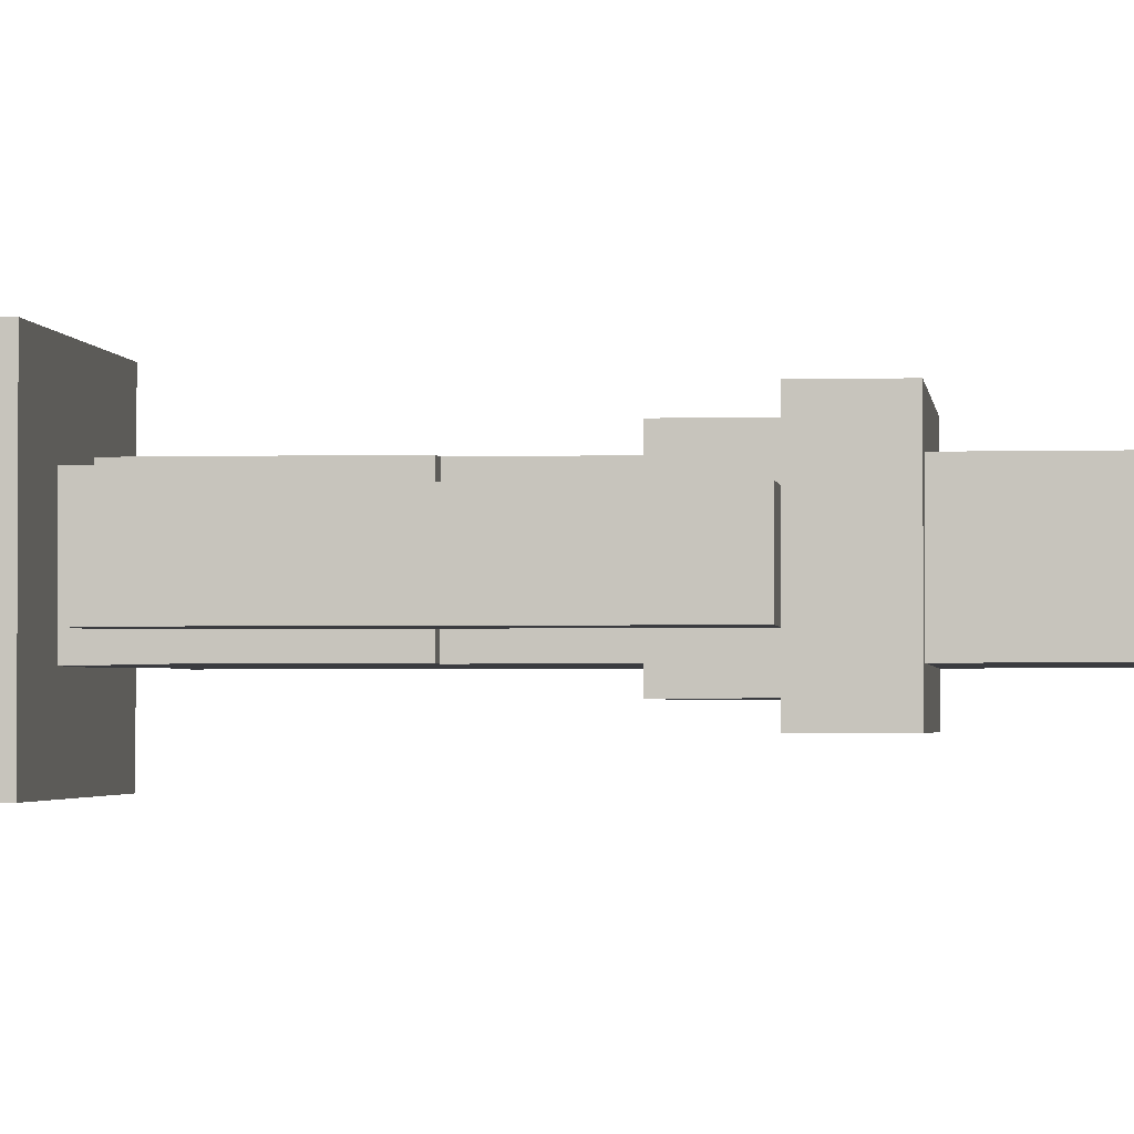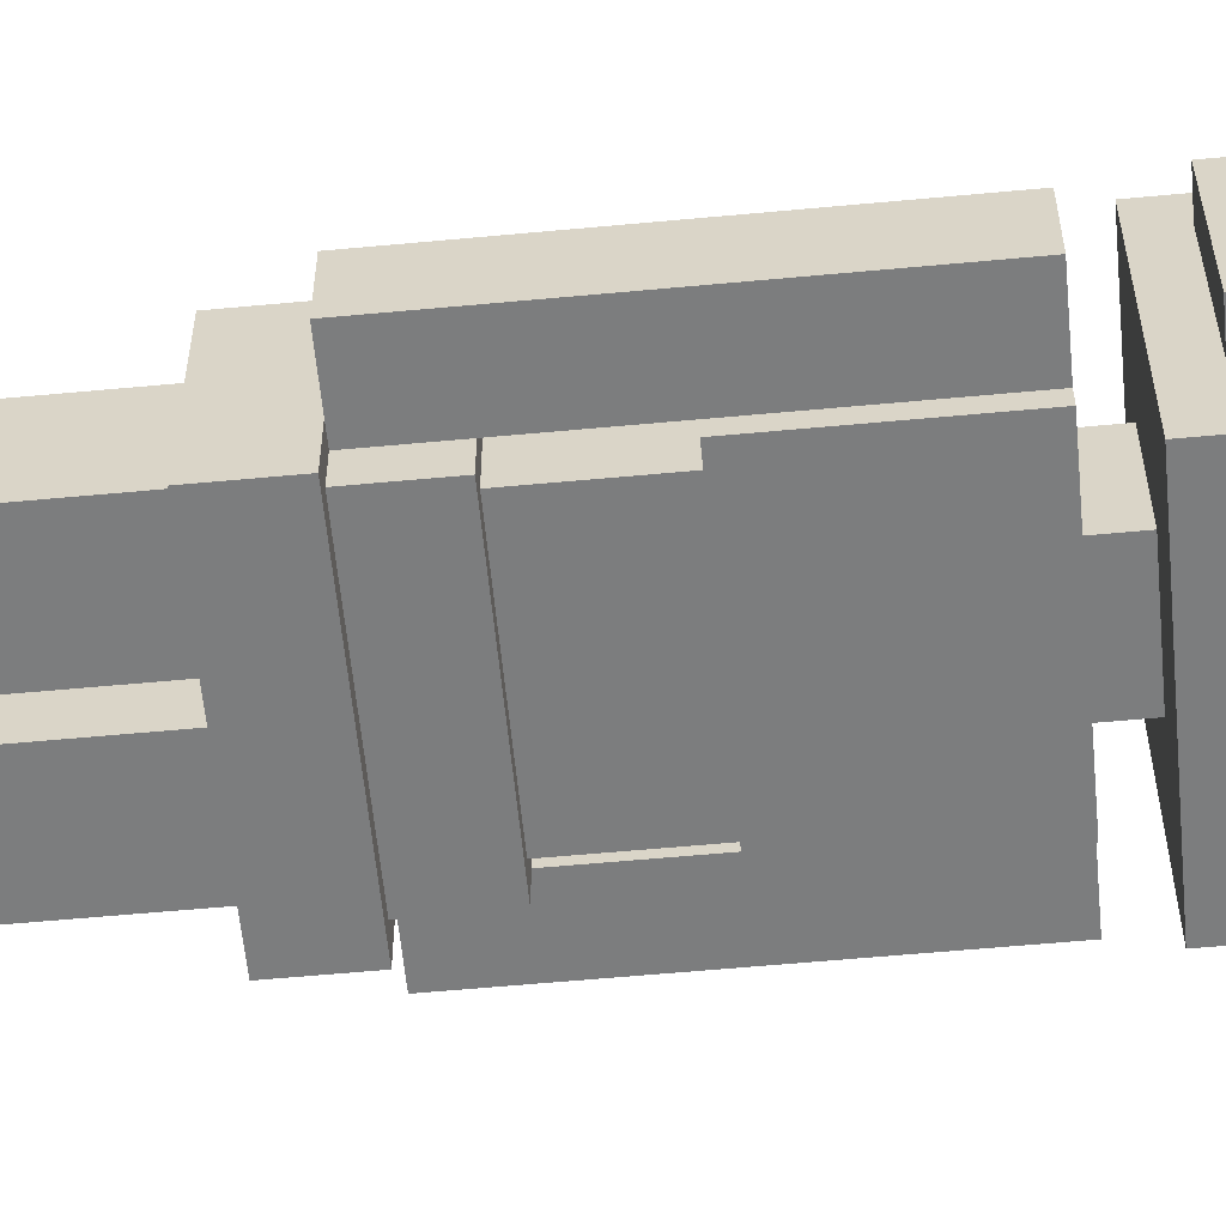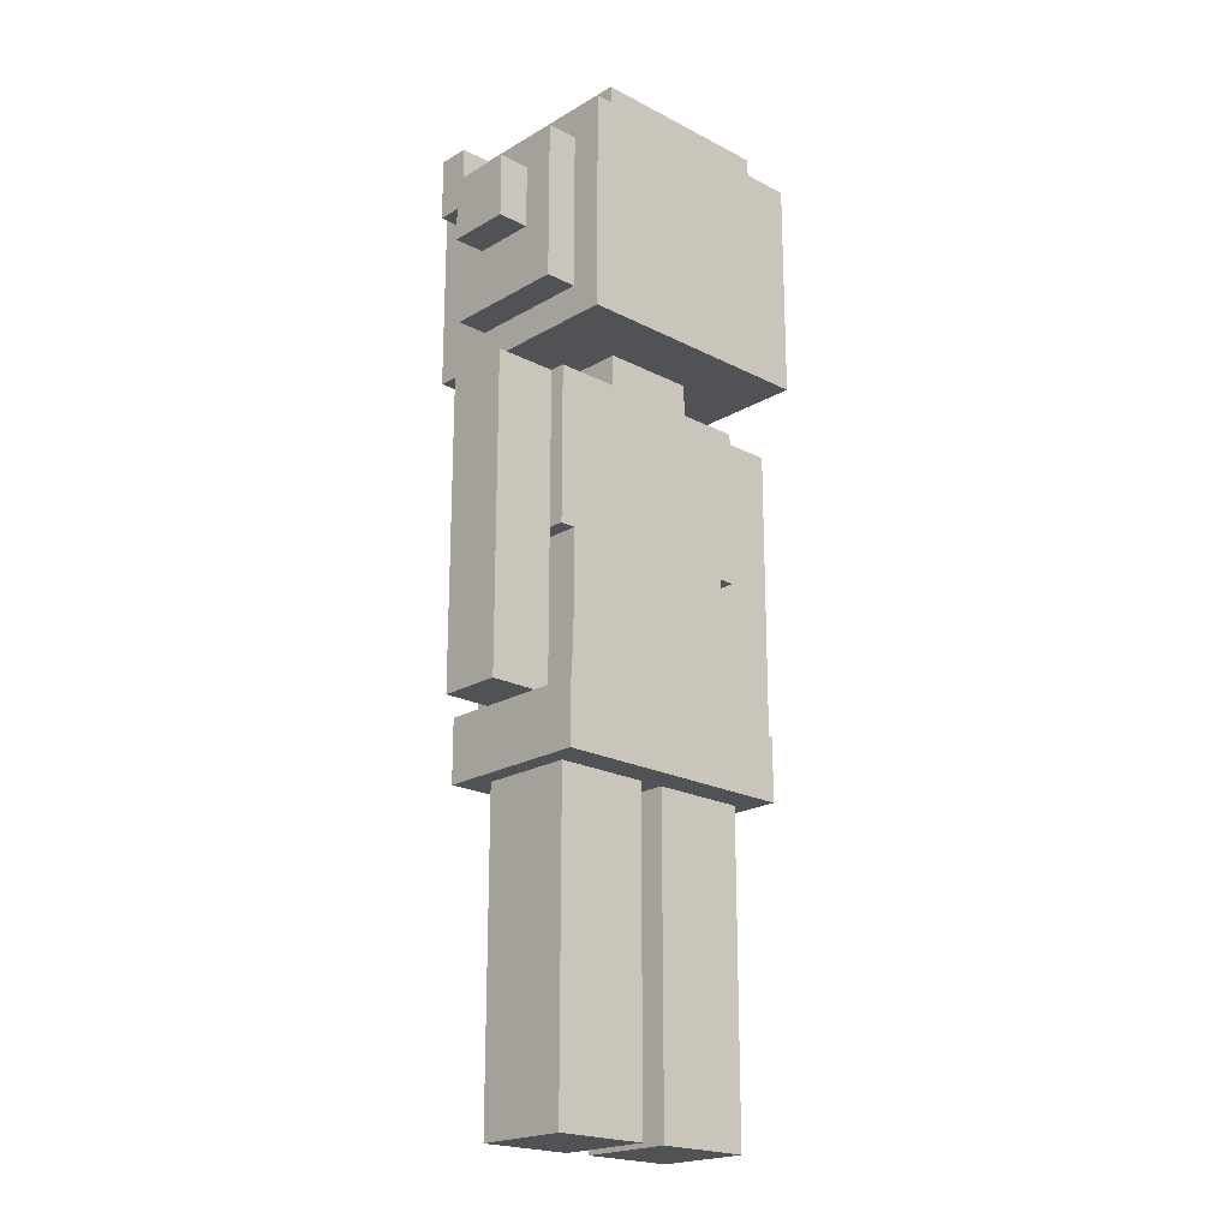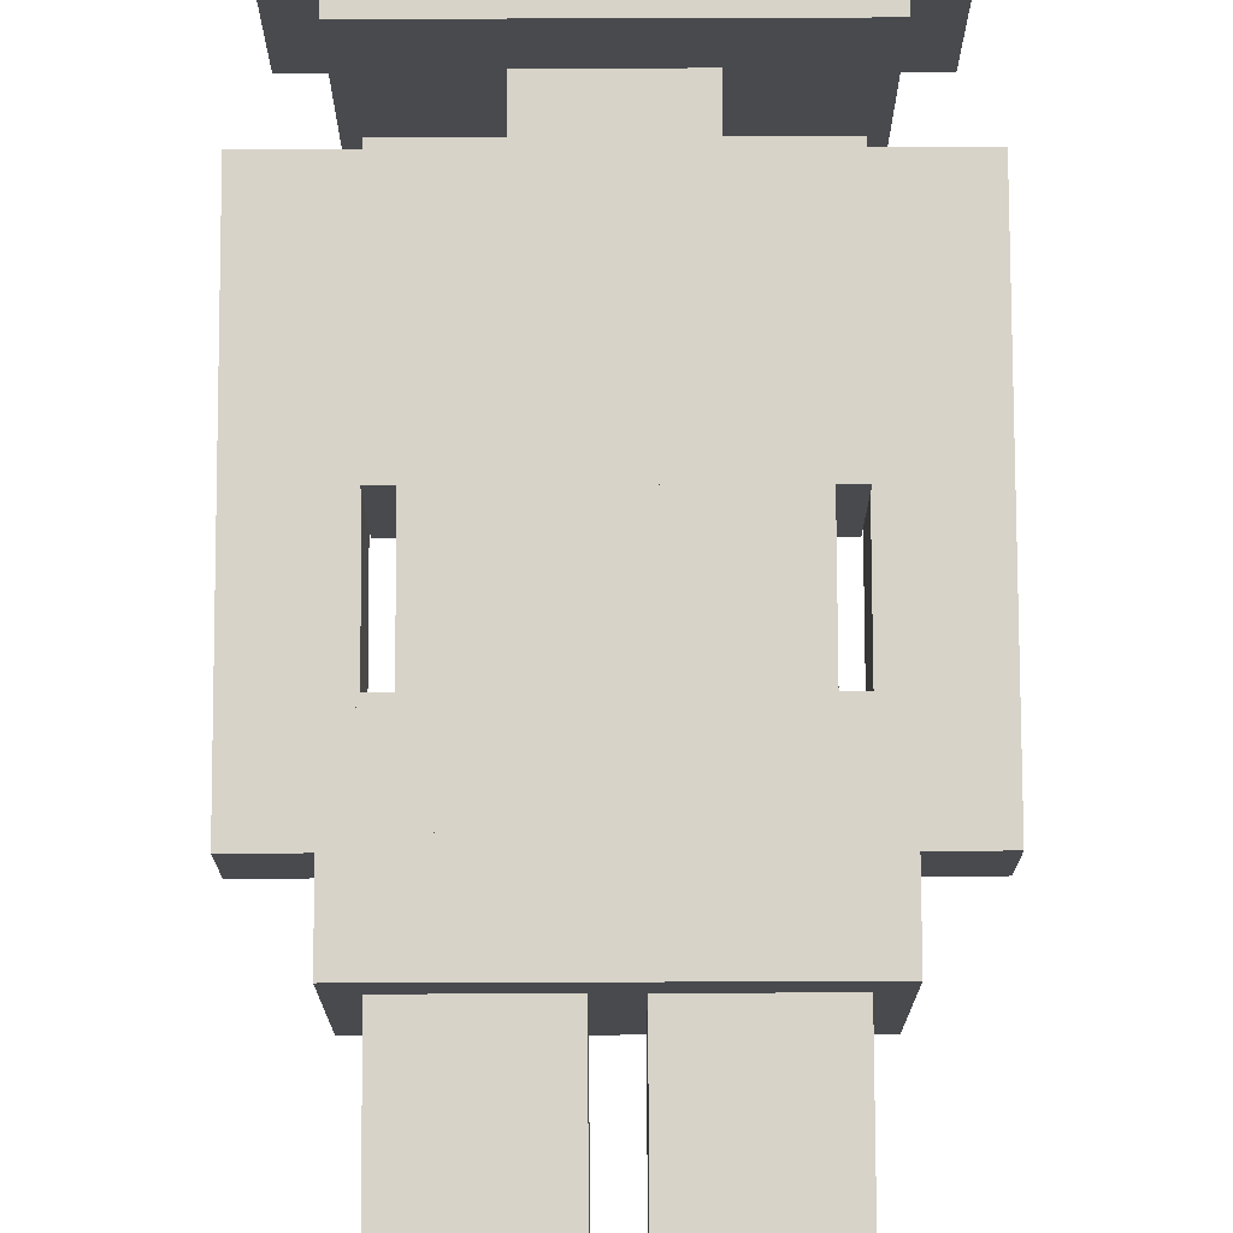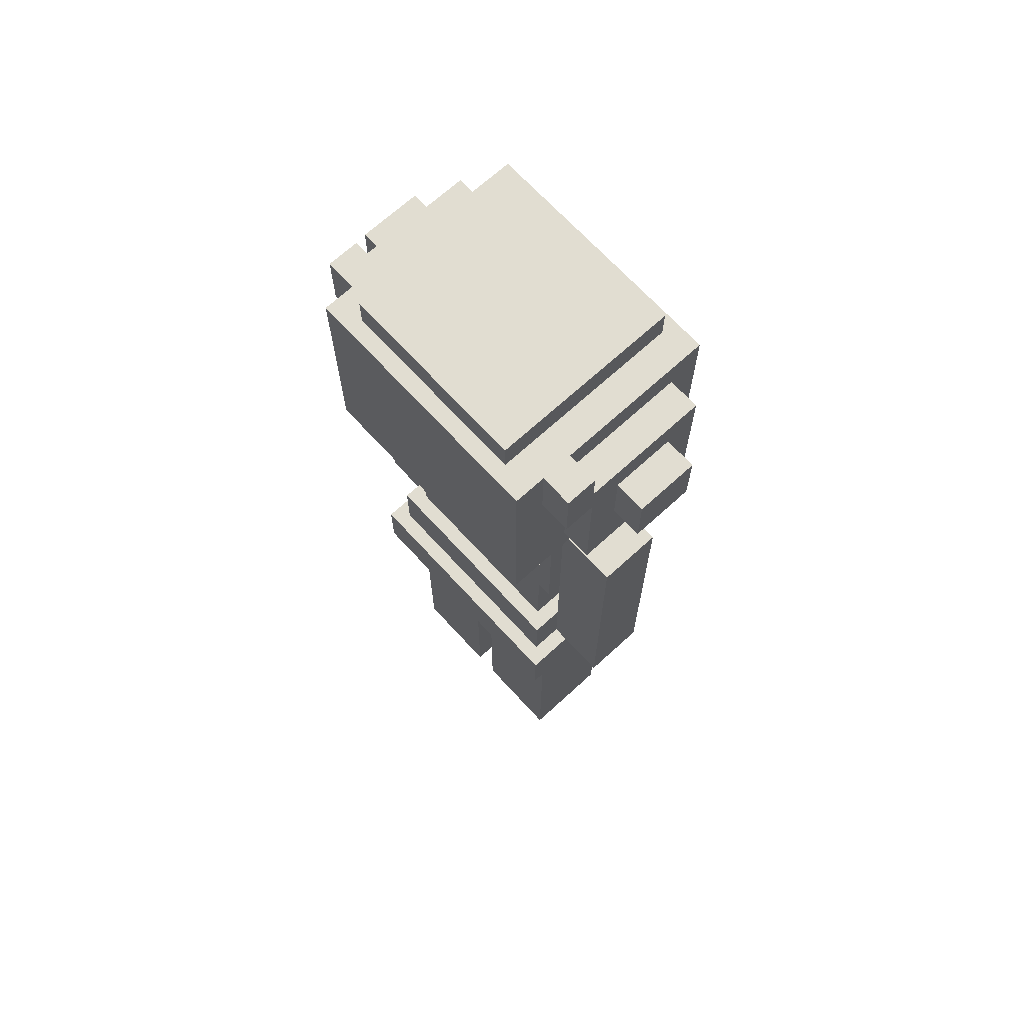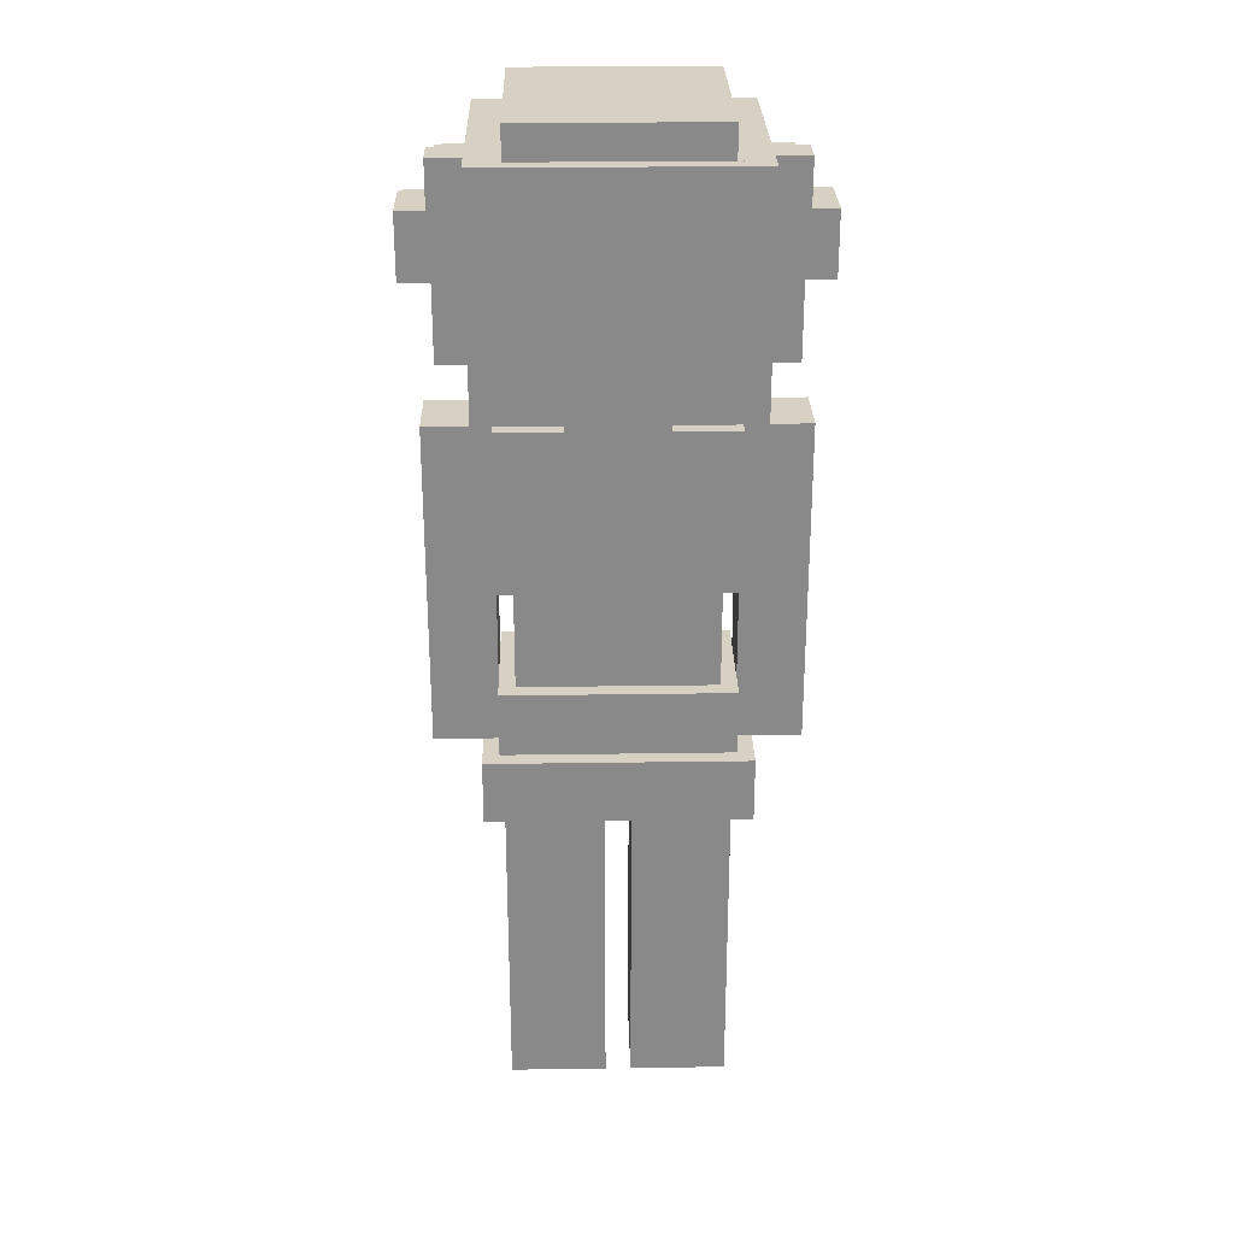
<metadata>
{"format":"obj","ext":"obj","renderer":"f3d","projection":"perspective","resolution":1024,"background":"white","views":[{"elev":-2.0,"azim":-83.4,"up":"+Z"},{"elev":-59.0,"azim":95.5,"up":"+Z"},{"elev":-20.6,"azim":-43.3,"up":"+Y"},{"elev":77.0,"azim":-0.2,"up":"+Z"},{"elev":68.8,"azim":-132.5,"up":"+Y"},{"elev":27.1,"azim":178.7,"up":"+Y"}]}
</metadata>
<code>
o body
v 0.09375 1.5 0.09375
v 0.09375 1.5 -0.09375
v 0.09375 1.375 0.09375
v 0.09375 1.375 -0.09375
v -0.09375 1.5 -0.09375
v -0.09375 1.5 0.09375
v -0.09375 1.375 -0.09375
v -0.09375 1.375 0.09375
f 1 3 2
f 3 4 2
f 5 7 6
f 7 8 6
f 5 6 2
f 6 1 2
f 8 7 3
f 7 4 3
f 6 8 1
f 8 3 1
f 2 4 5
f 4 7 5
o body
v 0.2188 1.375 0.09375
v 0.2188 1.375 -0.09375
v 0.2188 1.062 0.09375
v 0.2188 1.062 -0.09375
v -0.2188 1.375 -0.09375
v -0.2188 1.375 0.09375
v -0.2188 1.062 -0.09375
v -0.2188 1.062 0.09375
f 9 11 10
f 11 12 10
f 13 15 14
f 15 16 14
f 13 14 10
f 14 9 10
f 16 15 11
f 15 12 11
f 14 16 9
f 16 11 9
f 10 12 13
f 12 15 13
o body
v 0.1875 1.062 0.09375
v 0.1875 1.062 -0.09375
v 0.1875 0.75 0.09375
v 0.1875 0.75 -0.09375
v -0.1875 1.062 -0.09375
v -0.1875 1.062 0.09375
v -0.1875 0.75 -0.09375
v -0.1875 0.75 0.09375
f 17 19 18
f 19 20 18
f 21 23 22
f 23 24 22
f 21 22 18
f 22 17 18
f 24 23 19
f 23 20 19
f 22 24 17
f 24 19 17
f 18 20 21
f 20 23 21
o body
v 0.2188 0.875 0.125
v 0.2188 0.875 -0.125
v 0.2188 0.75 0.125
v 0.2188 0.75 -0.125
v -0.2188 0.875 -0.125
v -0.2188 0.875 0.125
v -0.2188 0.75 -0.125
v -0.2188 0.75 0.125
f 25 27 26
f 27 28 26
f 29 31 30
f 31 32 30
f 29 30 26
f 30 25 26
f 32 31 27
f 31 28 27
f 30 32 25
f 32 27 25
f 26 28 29
f 28 31 29
o body
v 0.25 0.75 0.1562
v 0.25 0.75 -0.1562
v 0.25 0.625 0.1562
v 0.25 0.625 -0.1562
v -0.25 0.75 -0.1562
v -0.25 0.75 0.1562
v -0.25 0.625 -0.1562
v -0.25 0.625 0.1562
f 33 35 34
f 35 36 34
f 37 39 38
f 39 40 38
f 37 38 34
f 38 33 34
f 40 39 35
f 39 36 35
f 38 40 33
f 40 35 33
f 34 36 37
f 36 39 37
o head
v 0.2188 1.875 0.1875
v 0.2188 1.875 -0.1875
v 0.2188 1.438 0.1875
v 0.2188 1.438 -0.1875
v -0.2188 1.875 -0.1875
v -0.2188 1.875 0.1875
v -0.2188 1.438 -0.1875
v -0.2188 1.438 0.1875
f 41 43 42
f 43 44 42
f 45 47 46
f 47 48 46
f 45 46 42
f 46 41 42
f 48 47 43
f 47 44 43
f 46 48 41
f 48 43 41
f 42 44 45
f 44 47 45
o head
v 0.25 1.875 0.2188
v 0.25 1.875 -0.2188
v 0.25 1.438 0.2188
v 0.25 1.438 -0.2188
v -0.25 1.875 -0.2188
v -0.25 1.875 0.2188
v -0.25 1.438 -0.2188
v -0.25 1.438 0.2188
f 49 51 50
f 51 52 50
f 53 55 54
f 55 56 54
f 53 54 50
f 54 49 50
f 56 55 51
f 55 52 51
f 54 56 49
f 56 51 49
f 50 52 53
f 52 55 53
o head
v 0.1875 1.938 0.1875
v 0.1875 1.938 -0.1875
v 0.1875 1.875 0.1875
v 0.1875 1.875 -0.1875
v -0.1875 1.938 -0.1875
v -0.1875 1.938 0.1875
v -0.1875 1.875 -0.1875
v -0.1875 1.875 0.1875
f 57 59 58
f 59 60 58
f 61 63 62
f 63 64 62
f 61 62 58
f 62 57 58
f 64 63 59
f 63 60 59
f 62 64 57
f 64 59 57
f 58 60 61
f 60 63 61
o head
v 0.3125 1.875 -0.09375
v 0.3125 1.875 -0.1562
v 0.3125 1.75 -0.09375
v 0.3125 1.75 -0.1562
v 0.25 1.875 -0.1562
v 0.25 1.875 -0.09375
v 0.25 1.75 -0.1562
v 0.25 1.75 -0.09375
f 65 67 66
f 67 68 66
f 69 71 70
f 71 72 70
f 69 70 66
f 70 65 66
f 72 71 67
f 71 68 67
f 70 72 65
f 72 67 65
f 66 68 69
f 68 71 69
o head
v -0.25 1.875 -0.09375
v -0.25 1.875 -0.1562
v -0.25 1.75 -0.09375
v -0.25 1.75 -0.1562
v -0.3125 1.875 -0.1562
v -0.3125 1.875 -0.09375
v -0.3125 1.75 -0.1562
v -0.3125 1.75 -0.09375
f 73 75 74
f 75 76 74
f 77 79 78
f 79 80 78
f 77 78 74
f 78 73 74
f 80 79 75
f 79 76 75
f 78 80 73
f 80 75 73
f 74 76 77
f 76 79 77
o head
v 0.3125 1.812 0.1562
v 0.3125 1.812 -0.09375
v 0.3125 1.5 0.1562
v 0.3125 1.5 -0.09375
v 0.1875 1.812 -0.09375
v 0.1875 1.812 0.1562
v 0.1875 1.5 -0.09375
v 0.1875 1.5 0.1562
f 81 83 82
f 83 84 82
f 85 87 86
f 87 88 86
f 85 86 82
f 86 81 82
f 88 87 83
f 87 84 83
f 86 88 81
f 88 83 81
f 82 84 85
f 84 87 85
o head
v -0.1875 1.812 0.1562
v -0.1875 1.812 -0.09375
v -0.1875 1.5 0.1562
v -0.1875 1.5 -0.09375
v -0.3125 1.812 -0.09375
v -0.3125 1.812 0.1562
v -0.3125 1.5 -0.09375
v -0.3125 1.5 0.1562
f 89 91 90
f 91 92 90
f 93 95 94
f 95 96 94
f 93 94 90
f 94 89 90
f 96 95 91
f 95 92 91
f 94 96 89
f 96 91 89
f 90 92 93
f 92 95 93
o head
v 0.375 1.75 0.09375
v 0.375 1.75 -0.03125
v 0.375 1.625 0.09375
v 0.375 1.625 -0.03125
v 0.25 1.75 -0.03125
v 0.25 1.75 0.09375
v 0.25 1.625 -0.03125
v 0.25 1.625 0.09375
f 97 99 98
f 99 100 98
f 101 103 102
f 103 104 102
f 101 102 98
f 102 97 98
f 104 103 99
f 103 100 99
f 102 104 97
f 104 99 97
f 98 100 101
f 100 103 101
o head
v -0.25 1.75 0.09375
v -0.25 1.75 -0.03125
v -0.25 1.625 0.09375
v -0.25 1.625 -0.03125
v -0.375 1.75 -0.03125
v -0.375 1.75 0.09375
v -0.375 1.625 -0.03125
v -0.375 1.625 0.09375
f 105 107 106
f 107 108 106
f 109 111 110
f 111 112 110
f 109 110 106
f 110 105 106
f 112 111 107
f 111 108 107
f 110 112 105
f 112 107 105
f 106 108 109
f 108 111 109
o leftArm
v -0.2188 1.375 0.0625
v -0.2188 1.375 -0.0625
v -0.2188 0.75 0.0625
v -0.2188 0.75 -0.0625
v -0.3438 1.375 -0.0625
v -0.3438 1.375 0.0625
v -0.3438 0.75 -0.0625
v -0.3438 0.75 0.0625
f 113 115 114
f 115 116 114
f 117 119 118
f 119 120 118
f 117 118 114
f 118 113 114
f 120 119 115
f 119 116 115
f 118 120 113
f 120 115 113
f 114 116 117
f 116 119 117
o rightArm
v 0.3438 1.375 0.0625
v 0.3438 1.375 -0.0625
v 0.3438 0.75 0.0625
v 0.3438 0.75 -0.0625
v 0.2188 1.375 -0.0625
v 0.2188 1.375 0.0625
v 0.2188 0.75 -0.0625
v 0.2188 0.75 0.0625
f 121 123 122
f 123 124 122
f 125 127 126
f 127 128 126
f 125 126 122
f 126 121 122
f 128 127 123
f 127 124 123
f 126 128 121
f 128 123 121
f 122 124 125
f 124 127 125
o leftLeg
v -0.025 0.625 0.09375
v -0.025 0.625 -0.09375
v -0.025 0 0.09375
v -0.025 0 -0.09375
v -0.2125 0.625 -0.09375
v -0.2125 0.625 0.09375
v -0.2125 0 -0.09375
v -0.2125 0 0.09375
f 129 131 130
f 131 132 130
f 133 135 134
f 135 136 134
f 133 134 130
f 134 129 130
f 136 135 131
f 135 132 131
f 134 136 129
f 136 131 129
f 130 132 133
f 132 135 133
o rightLeg
v 0.2125 0.625 0.09375
v 0.2125 0.625 -0.09375
v 0.2125 0 0.09375
v 0.2125 0 -0.09375
v 0.025 0.625 -0.09375
v 0.025 0.625 0.09375
v 0.025 0 -0.09375
v 0.025 0 0.09375
f 137 139 138
f 139 140 138
f 141 143 142
f 143 144 142
f 141 142 138
f 142 137 138
f 144 143 139
f 143 140 139
f 142 144 137
f 144 139 137
f 138 140 141
f 140 143 141

</code>
